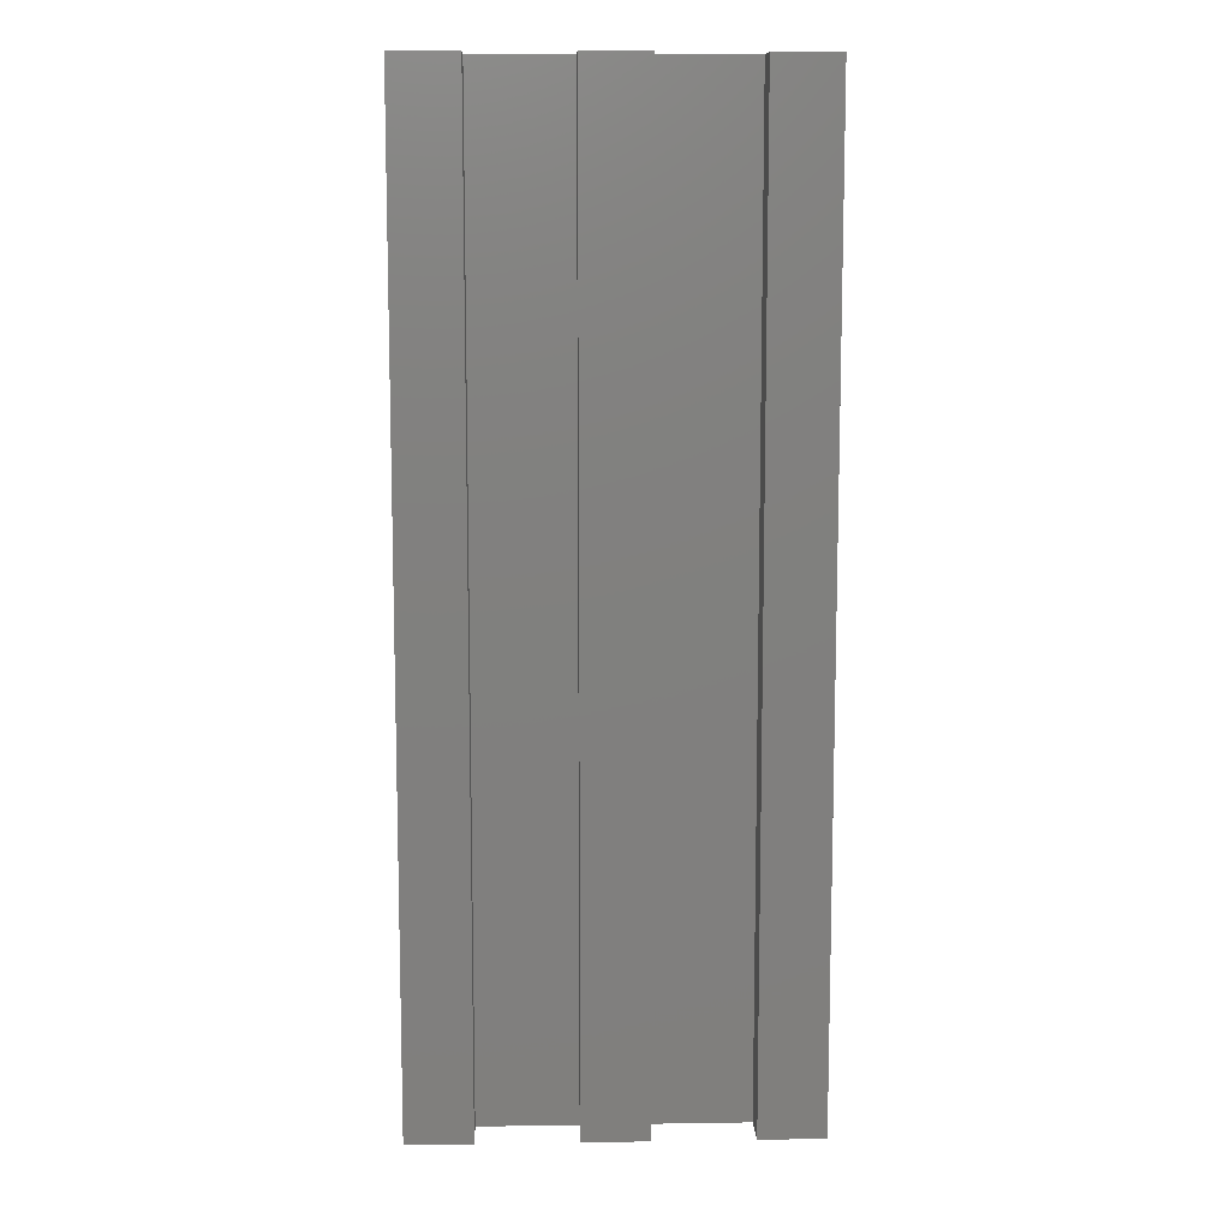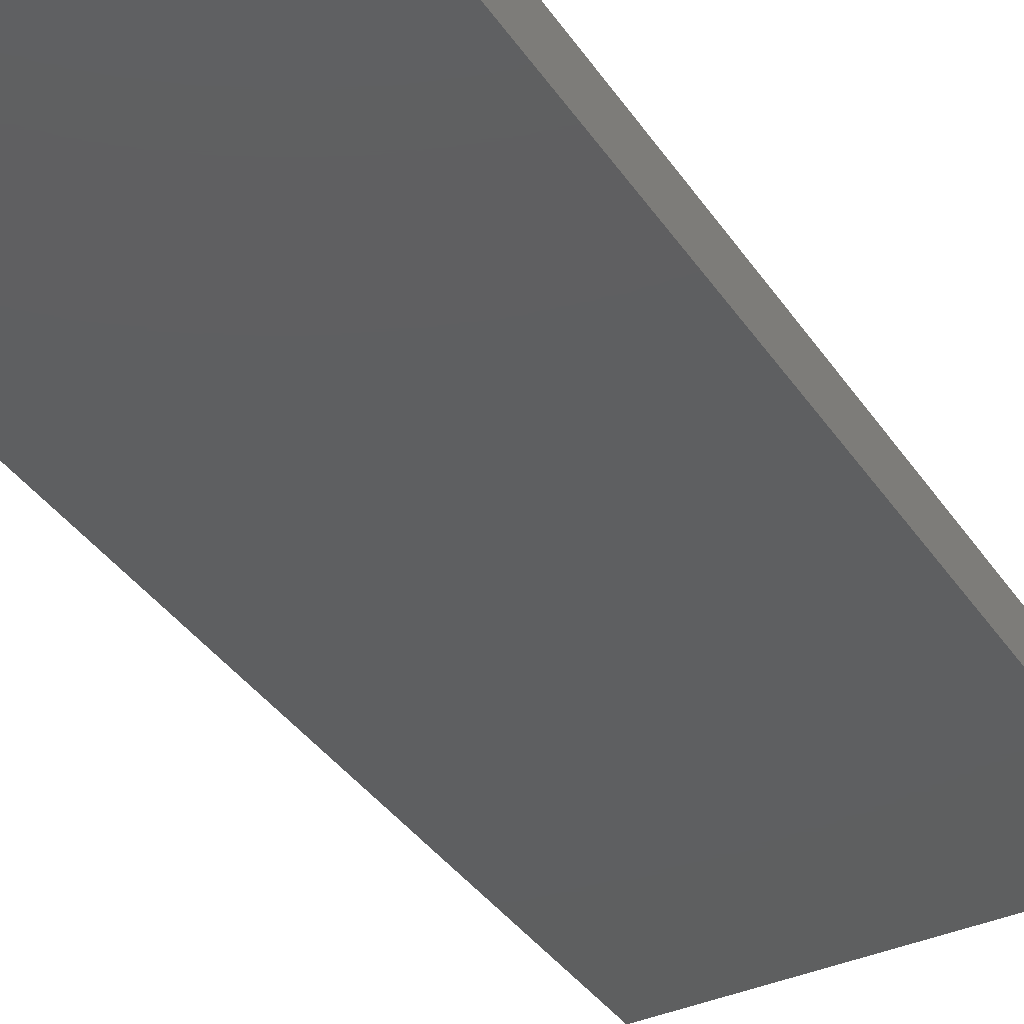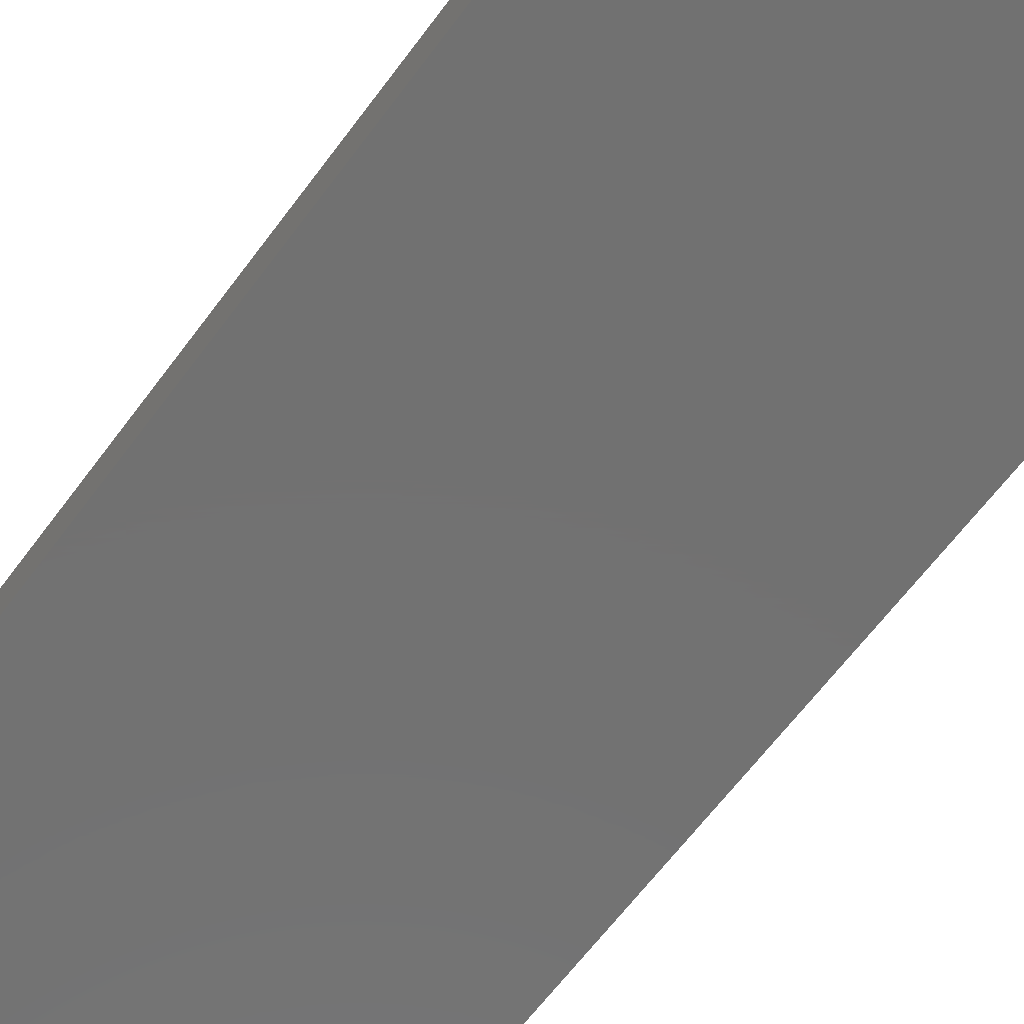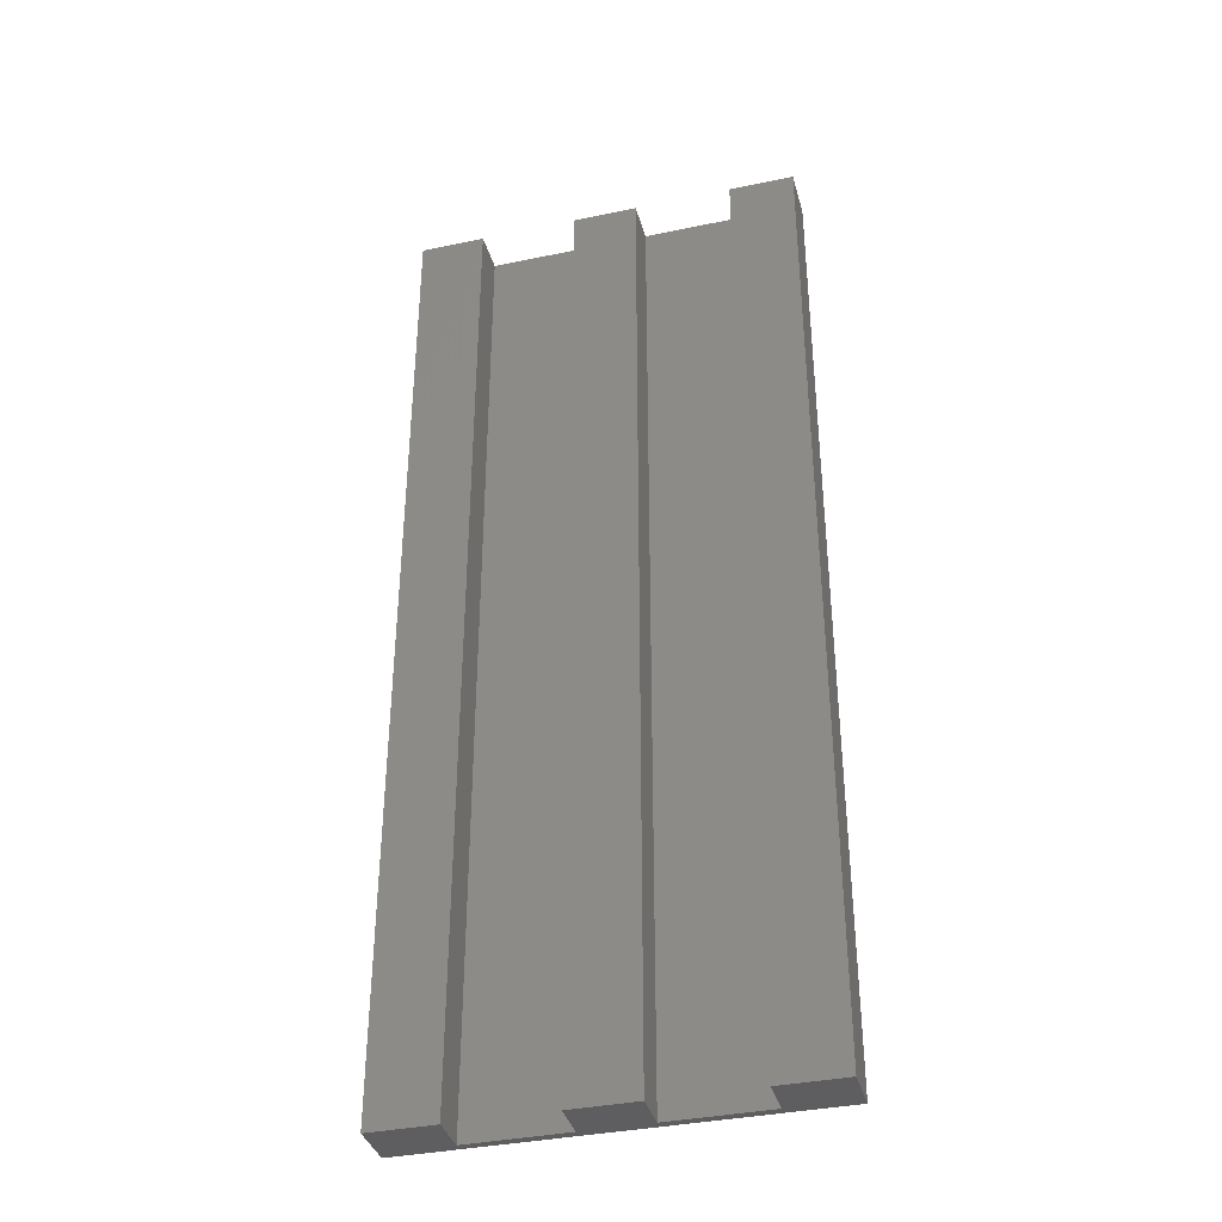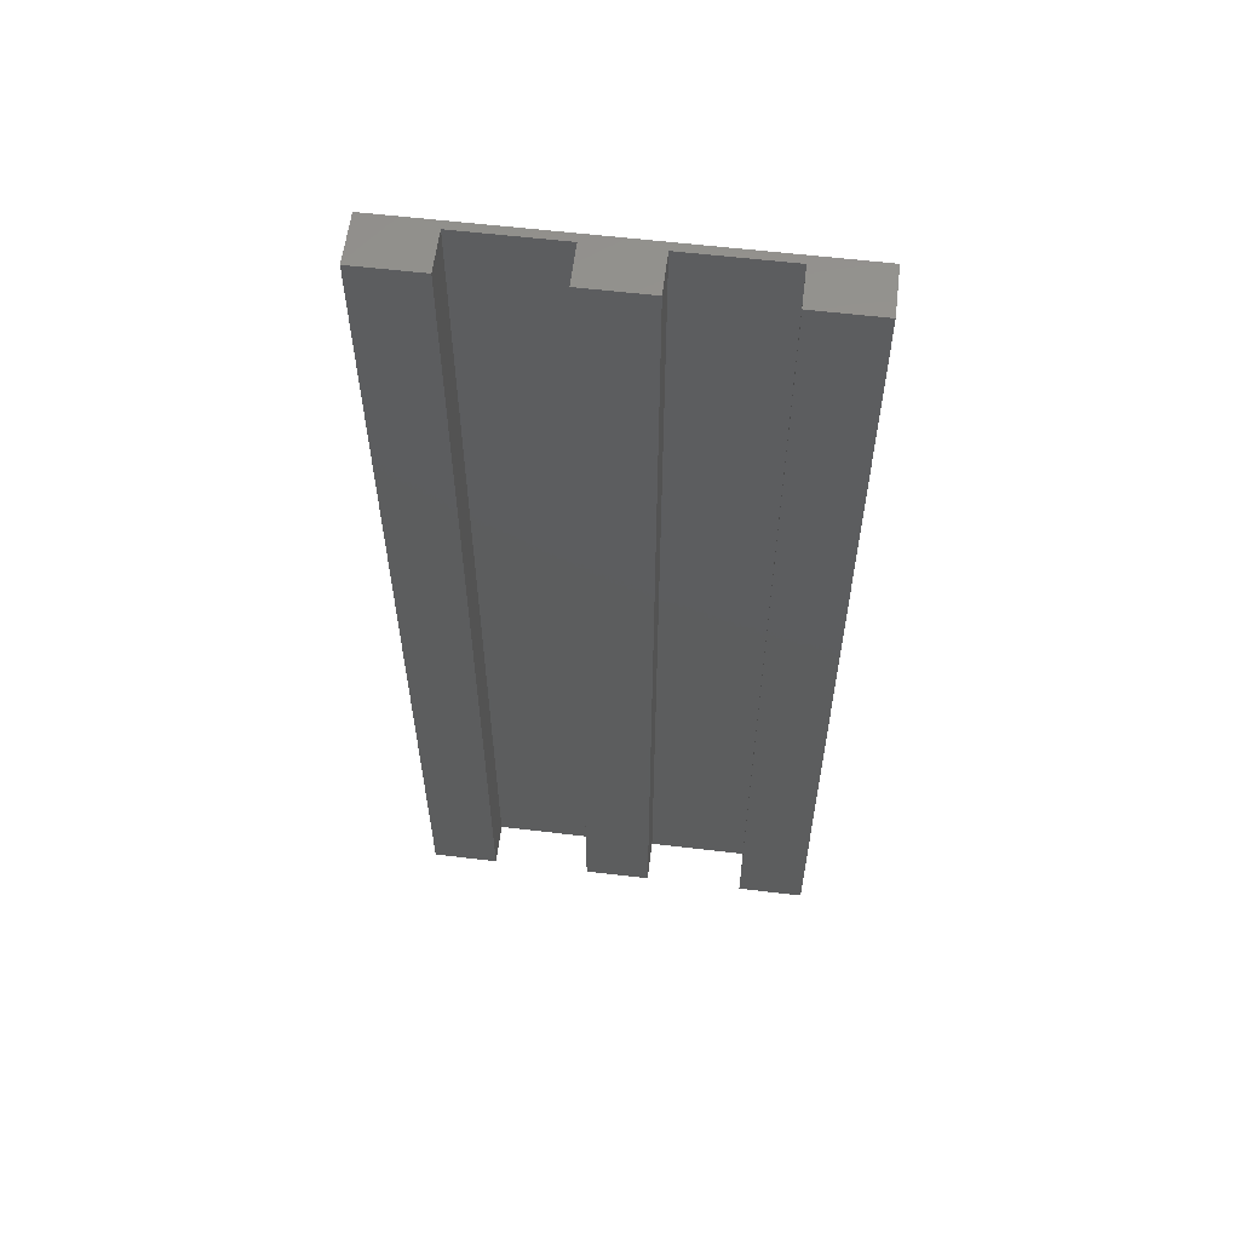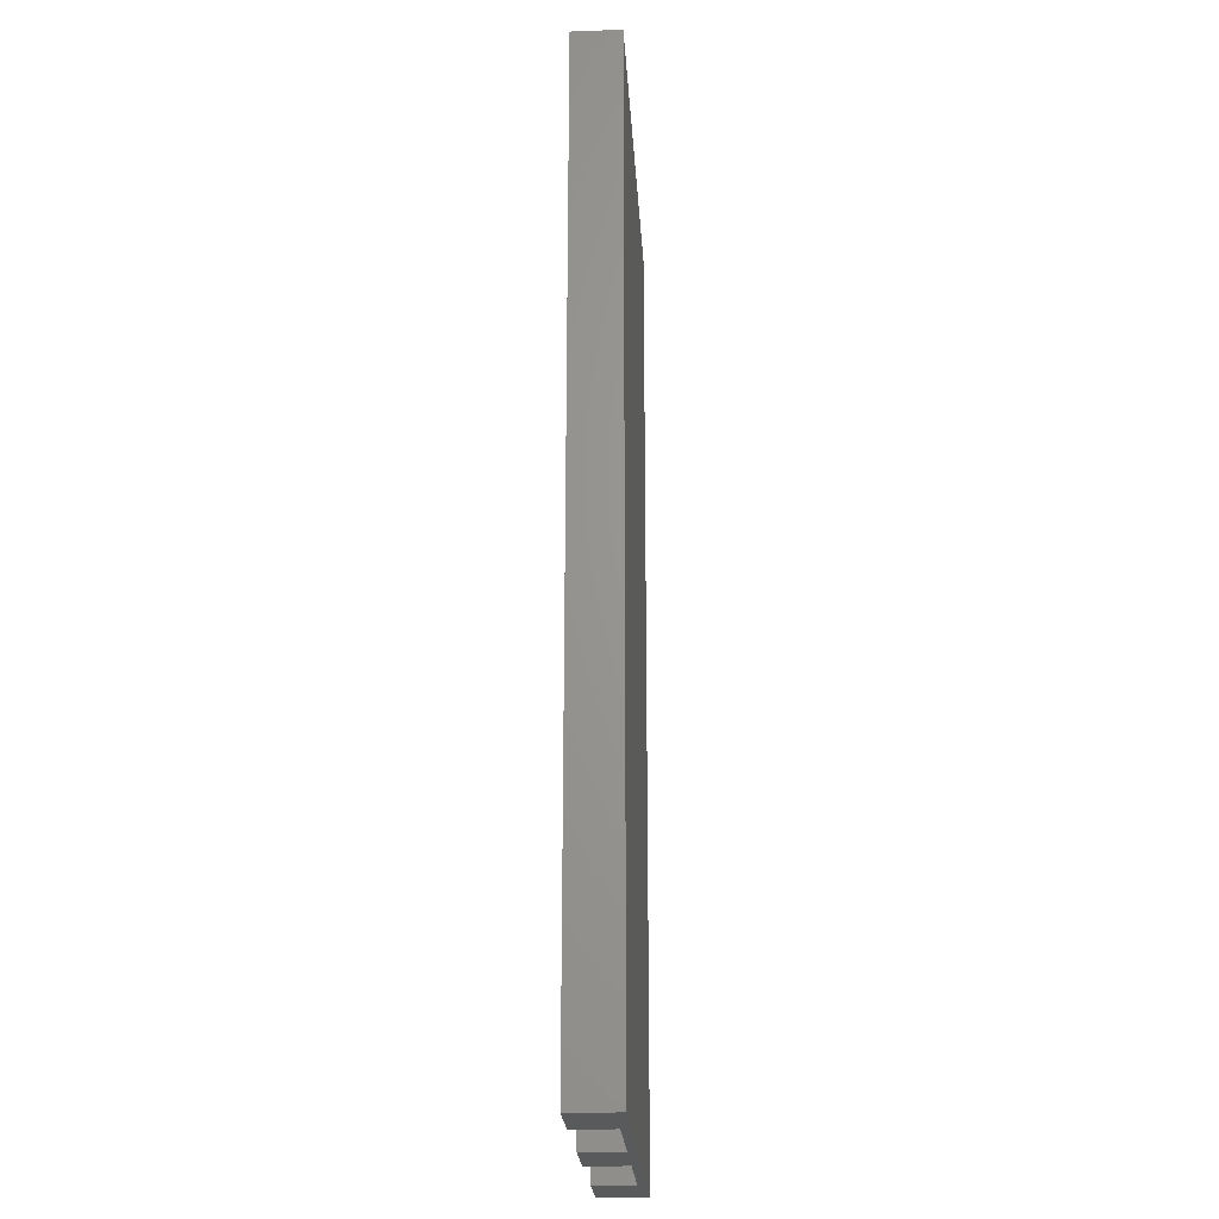
<metadata>
{"format":"stl","ext":"stl","renderer":"f3d","projection":"perspective","resolution":1024,"background":"white","views":[{"elev":10.2,"azim":177.8,"up":"+Z"},{"elev":-37.4,"azim":-150.0,"up":"+Y"},{"elev":-63.4,"azim":-36.4,"up":"+Y"},{"elev":-36.9,"azim":-164.9,"up":"+Z"},{"elev":59.2,"azim":-173.0,"up":"+Z"},{"elev":-23.5,"azim":-86.5,"up":"+Z"}]}
</metadata>
<code>
# stl→obj: 24 verts, 44 faces
v 8 1 120
v 8 6 0
v 8 6 120
v 8 1 0
v 0 6 120
v 28 6 120
v 20 6 120
v 28 1 120
v 40 1 120
v 48 6 120
v 40 6 120
v 48 0 120
v 20 1 120
v 0 0 120
v 48 0 0
v 40 1 0
v 48 6 0
v 28 1 0
v 20 1 0
v 28 6 0
v 0 0 0
v 0 6 0
v 40 6 0
v 20 6 0
f 1 2 3
f 2 1 4
f 3 5 1
f 6 7 8
f 9 10 11
f 10 9 12
f 8 12 9
f 13 8 7
f 13 12 8
f 14 13 1
f 13 14 12
f 14 1 5
f 15 16 17
f 15 18 16
f 18 19 20
f 15 19 18
f 21 19 15
f 19 21 4
f 22 4 21
f 4 22 2
f 17 16 23
f 20 19 24
f 21 5 22
f 5 21 14
f 2 5 3
f 5 2 22
f 21 12 14
f 12 21 15
f 8 20 6
f 20 8 18
f 19 7 24
f 7 19 13
f 20 7 6
f 7 20 24
f 12 17 10
f 17 12 15
f 16 11 23
f 11 16 9
f 17 11 10
f 11 17 23
f 16 8 9
f 8 16 18
f 19 1 13
f 1 19 4

</code>
